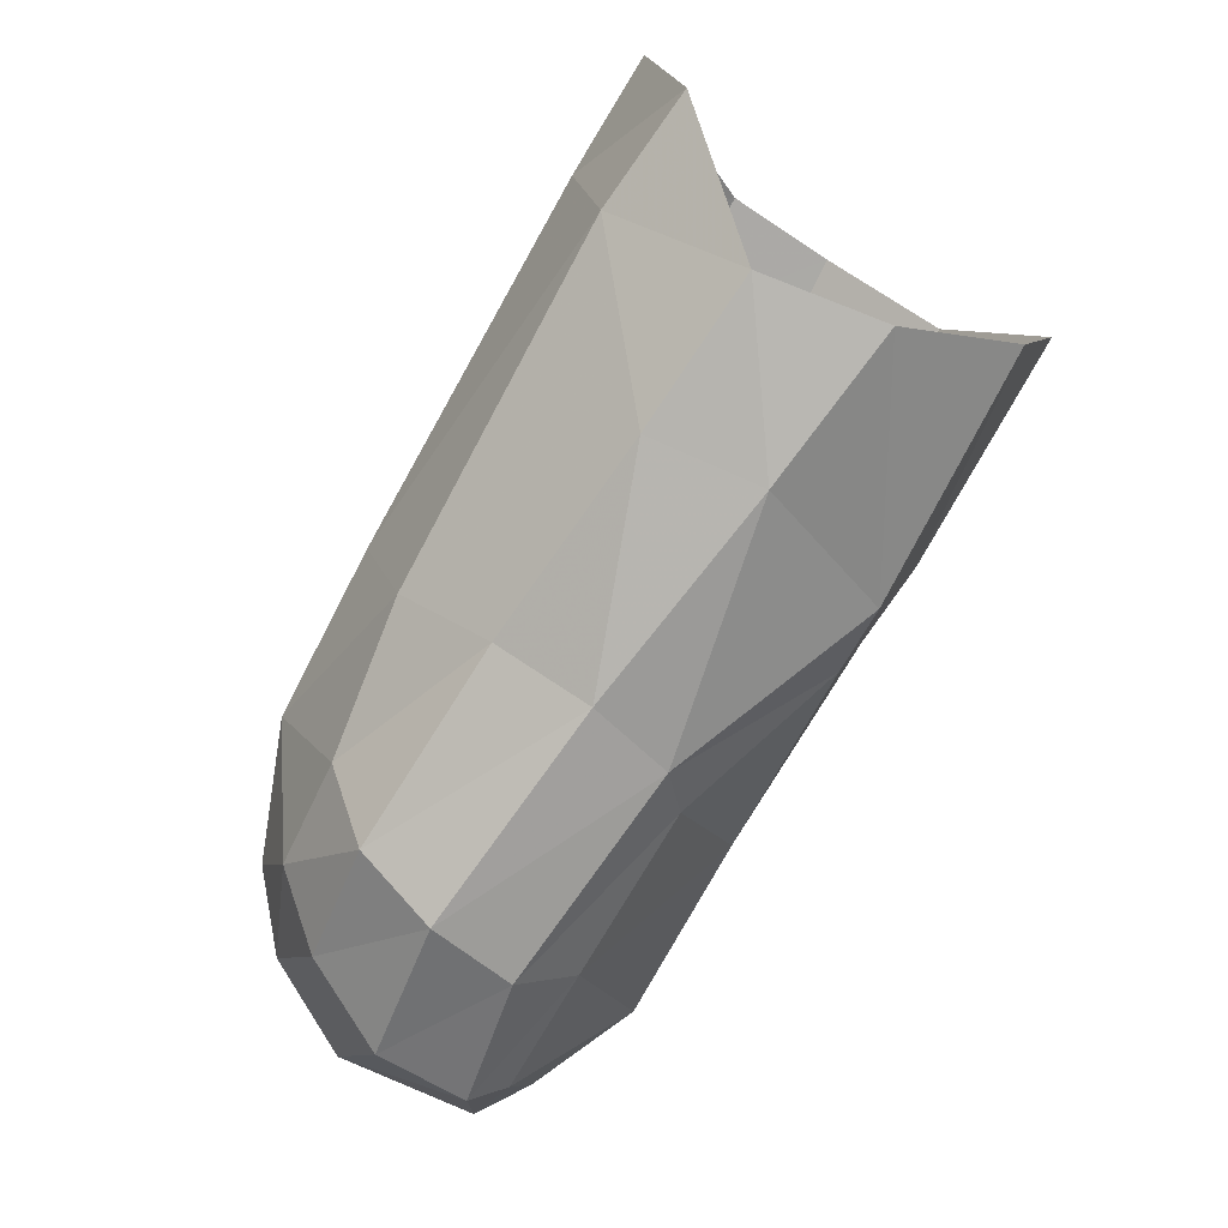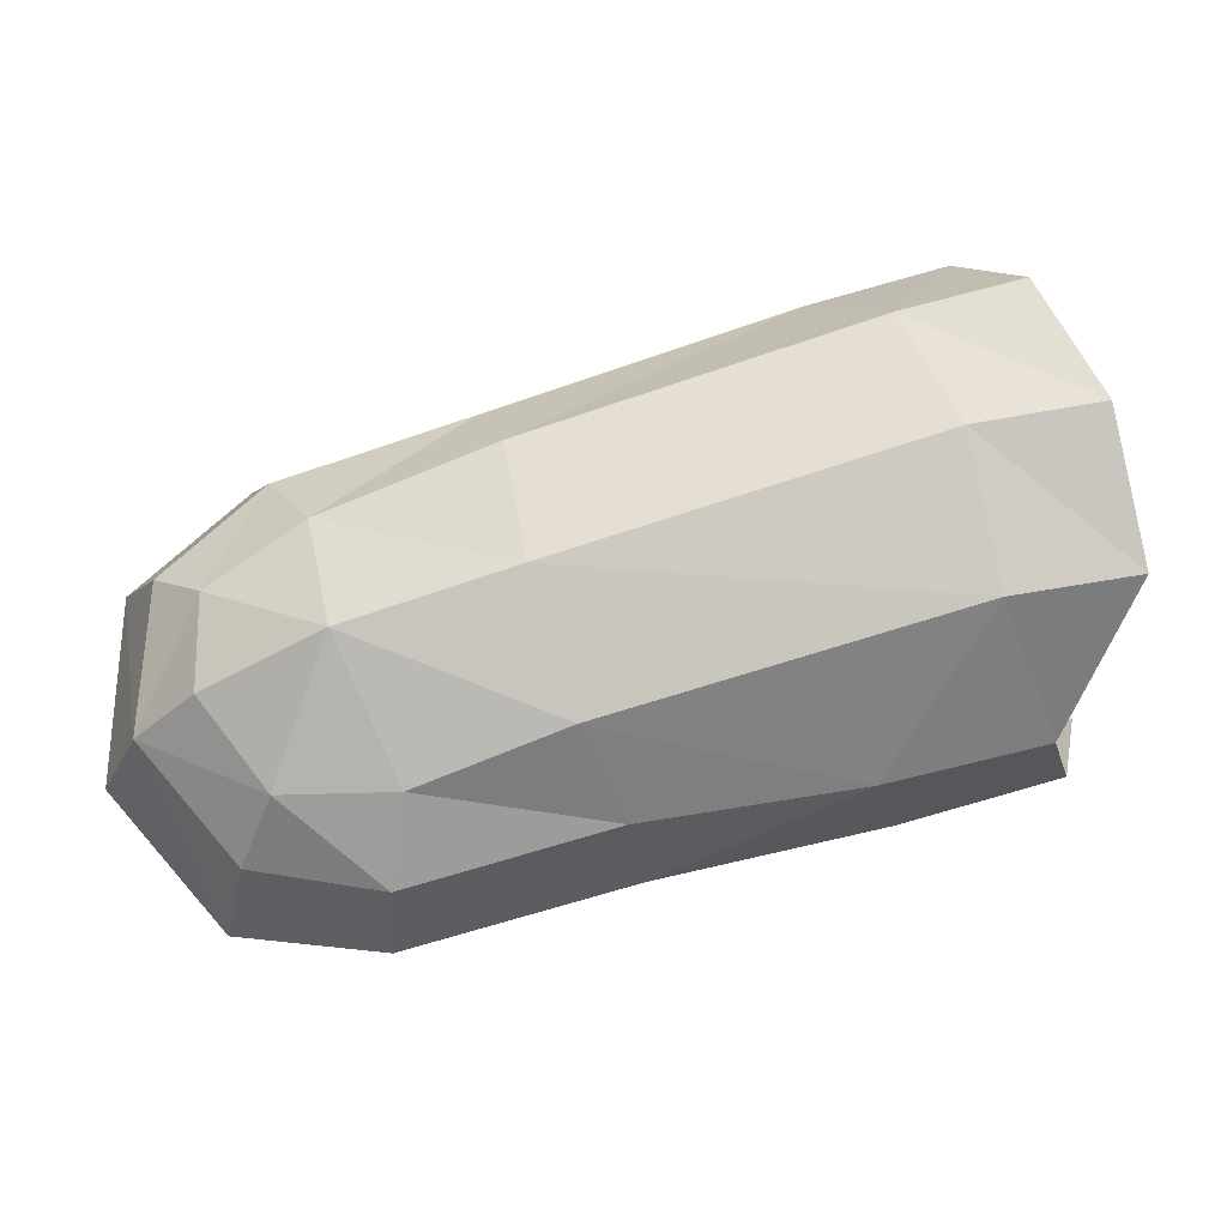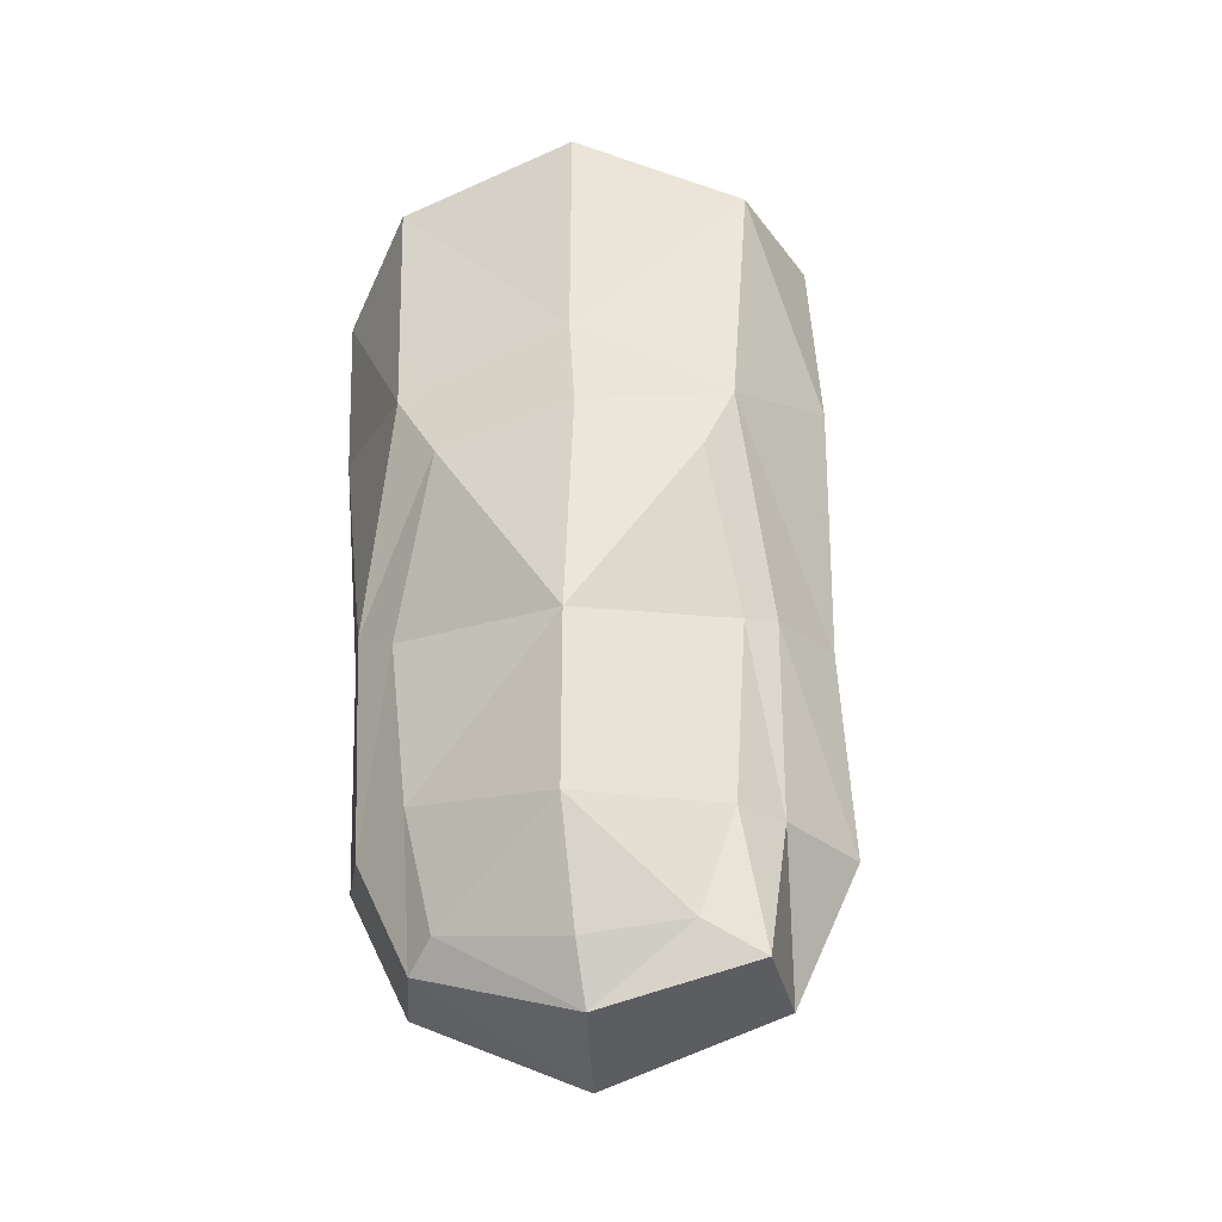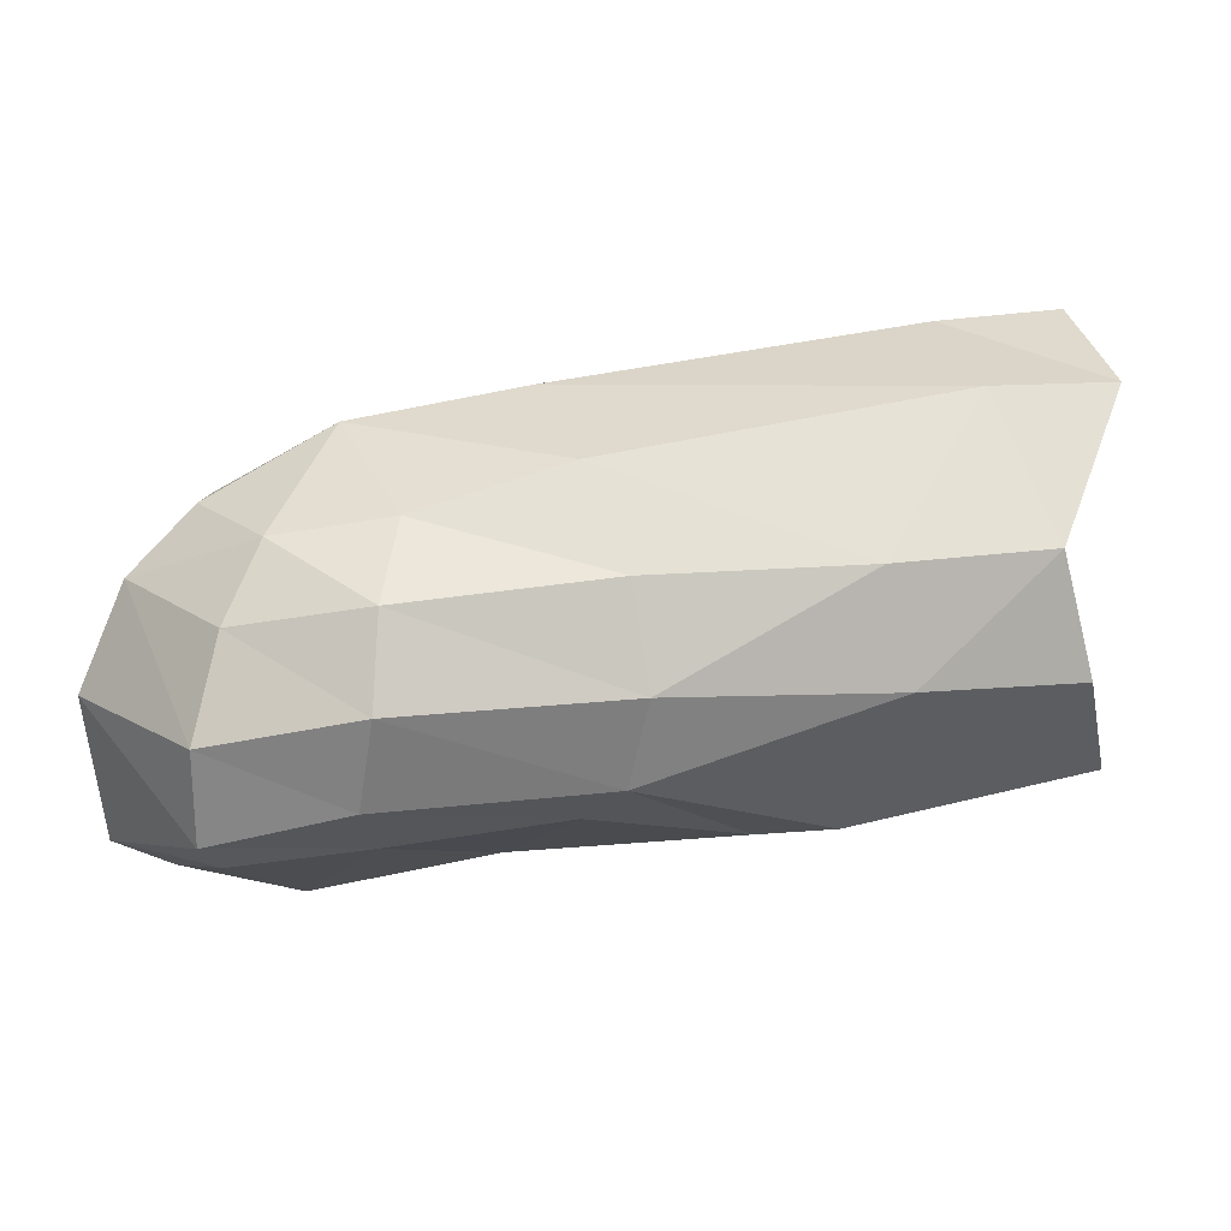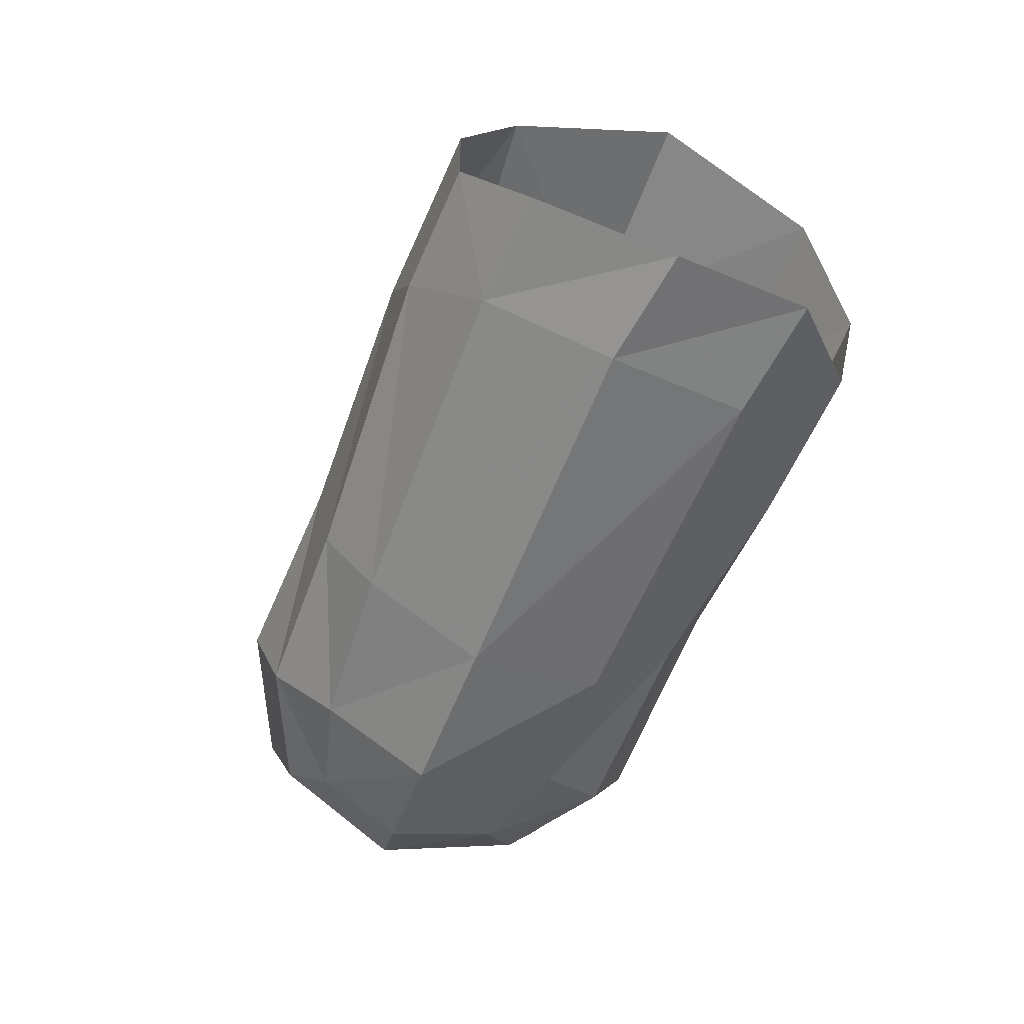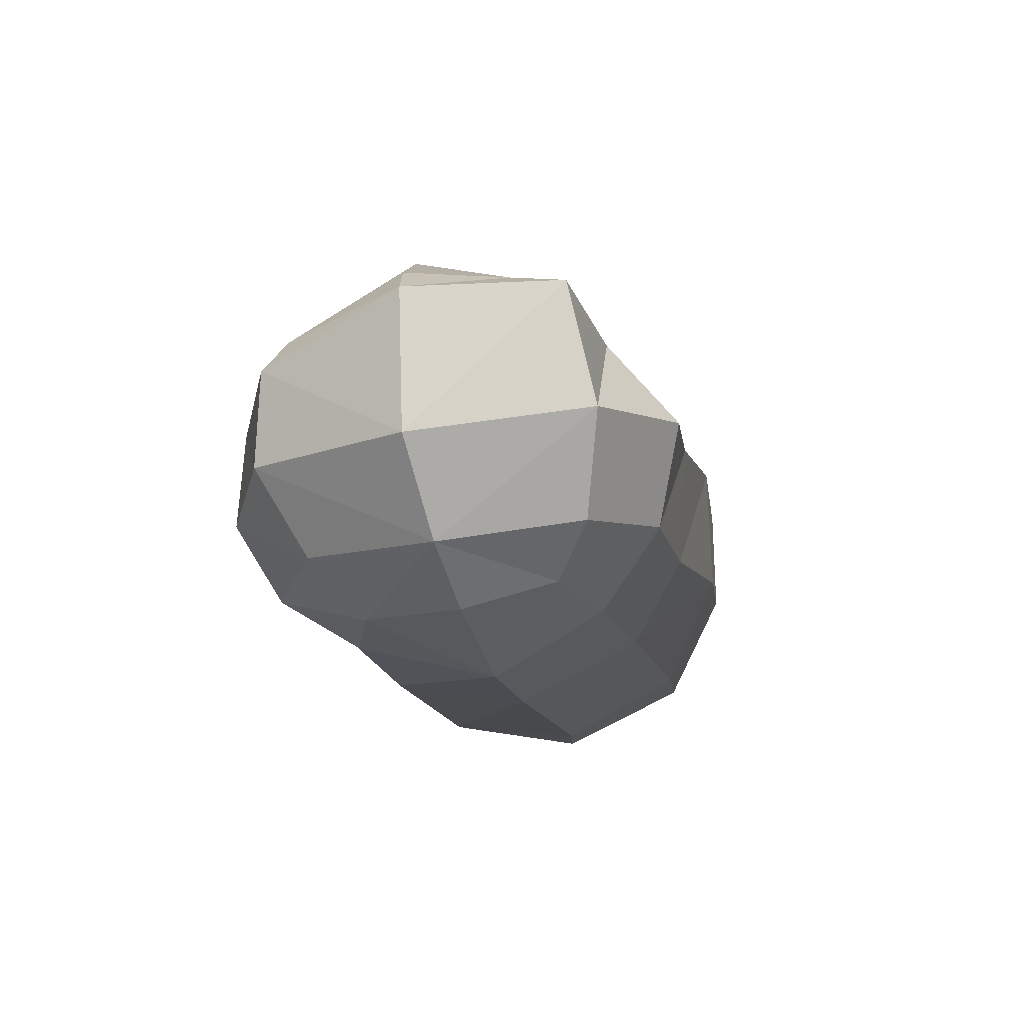
<metadata>
{"format":"obj","ext":"obj","renderer":"f3d","projection":"perspective","resolution":1024,"background":"white","views":[{"elev":-61.6,"azim":60.3,"up":"+Z"},{"elev":-9.6,"azim":4.2,"up":"+Z"},{"elev":53.4,"azim":-107.7,"up":"+Y"},{"elev":-65.1,"azim":4.4,"up":"+Z"},{"elev":-57.4,"azim":51.9,"up":"+Y"},{"elev":-13.0,"azim":-97.5,"up":"+Y"}]}
</metadata>
<code>
v 0.000825 0.00457 -0.005667
v -2.1e-05 0.006926 -0.000502
v -0.002646 0.005603 0.004113
v -0.003014 0.002128 0.006117
v -0.002769 -0.001198 0.00626
v 0.000224 0.000834 -0.007725
v -0.000413 -0.002813 -0.00721
v 0.001723 -0.005765 -0.003301
v -0.004514 7.2e-05 -0.0091
v -0.006521 0.004693 -0.007744
v -0.02212 0.003036 -0.001561
v -0.01641 0.003619 0.000272
v -0.01647 0.004258 -0.000767
v -0.02194 0.00428 -0.002903
v -0.009905 0.005715 0.001206
v -0.01159 0.00591 -0.000296
v -0.009474 0.006461 -0.003356
v -0.01578 0.005937 -0.005632
v -0.01328 0.002687 -0.009813
v -0.01842 0.002575 -0.01085
v -0.02106 0.005776 -0.007315
v -0.008816 0.004961 -0.007266
v -0.02468 0.004165 -0.004866
v -0.02602 0.003688 -0.003427
v -0.006952 0.006726 -0.002722
v -0.008909 0.002424 0.004536
v -0.01648 0.001337 0.002065
v -0.02253 0.000559 0.000544
v -0.02595 1e-05 -0.002534
v -0.01573 -0.002273 0.00199
v -0.02141 -0.002411 0.000131
v -0.02441 -0.002936 -0.002597
v -0.01471 -0.004823 0.00066
v -0.01986 -0.004743 -0.001337
v -0.004454 -0.004543 0.003998
v -0.006823 -0.001199 0.00518
v -0.02277 -0.004425 -0.00318
v -0.02591 0.003308 -0.008172
v -0.02608 -0.000976 -0.008061
v -0.02431 0.004305 -0.007951
v -0.01199 0.001553 -0.01055
v -0.01855 0.000722 -0.01235
v -0.01121 -0.001081 -0.01066
v -0.01789 -0.001997 -0.01258
v -0.02276 0.001609 -0.01196
v -0.02235 0.00265 -0.01118
v -0.000919 -0.004556 0.004853
v 0.00087 -0.006444 0.001026
v -0.002795 -0.006572 0.000424
v -0.01385 -0.006771 -0.002984
v -0.001923 -0.006154 -0.00391
v -0.00507 -0.00323 -0.008335
v -0.01149 -0.003846 -0.009354
v -0.01262 -0.006121 -0.007008
v -0.01758 -0.004298 -0.0111
v -0.01709 -0.005605 -0.00864
v -0.01889 -0.006698 -0.004559
v -0.02165 -0.003699 -0.01044
v -0.02249 -0.001245 -0.01208
v -0.02461 -0.003738 -0.00701
v -0.02057 -0.005312 -0.008675
v -0.02263 -0.005293 -0.006032
f 9 10 6
f 6 10 1
f 12 13 11
f 11 13 14
f 15 16 12
f 12 16 13
f 13 16 18
f 18 16 17
f 19 20 18
f 18 20 21
f 17 22 18
f 18 22 19
f 21 14 18
f 18 14 13
f 23 24 14
f 14 24 11
f 16 15 17
f 17 15 25
f 15 3 25
f 25 3 2
f 15 26 3
f 3 26 4
f 12 27 15
f 15 27 26
f 27 12 28
f 28 12 11
f 17 25 22
f 22 25 10
f 10 25 1
f 1 25 2
f 24 29 11
f 11 29 28
f 30 27 31
f 31 27 28
f 29 32 28
f 28 32 31
f 33 30 34
f 34 30 31
f 30 33 36
f 36 33 35
f 32 37 31
f 31 37 34
f 27 30 26
f 26 30 36
f 26 36 4
f 4 36 5
f 29 24 39
f 39 24 38
f 24 23 38
f 38 23 40
f 19 22 41
f 41 22 10
f 20 19 42
f 42 19 41
f 10 9 41
f 41 9 43
f 42 41 44
f 44 41 43
f 42 45 20
f 20 45 46
f 40 46 38
f 38 46 45
f 47 35 48
f 48 35 49
f 35 33 49
f 49 33 50
f 48 49 8
f 8 49 51
f 47 5 35
f 35 5 36
f 52 7 51
f 51 7 8
f 52 9 7
f 7 9 6
f 53 43 52
f 52 43 9
f 53 52 54
f 54 52 51
f 55 53 56
f 56 53 54
f 49 50 51
f 51 50 54
f 50 57 54
f 54 57 56
f 53 55 43
f 43 55 44
f 59 44 58
f 58 44 55
f 58 61 60
f 60 61 62
f 58 55 61
f 61 55 56
f 58 60 59
f 59 60 39
f 59 39 45
f 45 39 38
f 45 42 59
f 59 42 44
f 33 34 50
f 50 34 57
f 62 57 37
f 37 57 34
f 62 61 57
f 57 61 56
f 62 37 60
f 60 37 32
f 32 29 60
f 60 29 39
f 14 21 23
f 23 21 40
f 40 21 46
f 46 21 20

</code>
